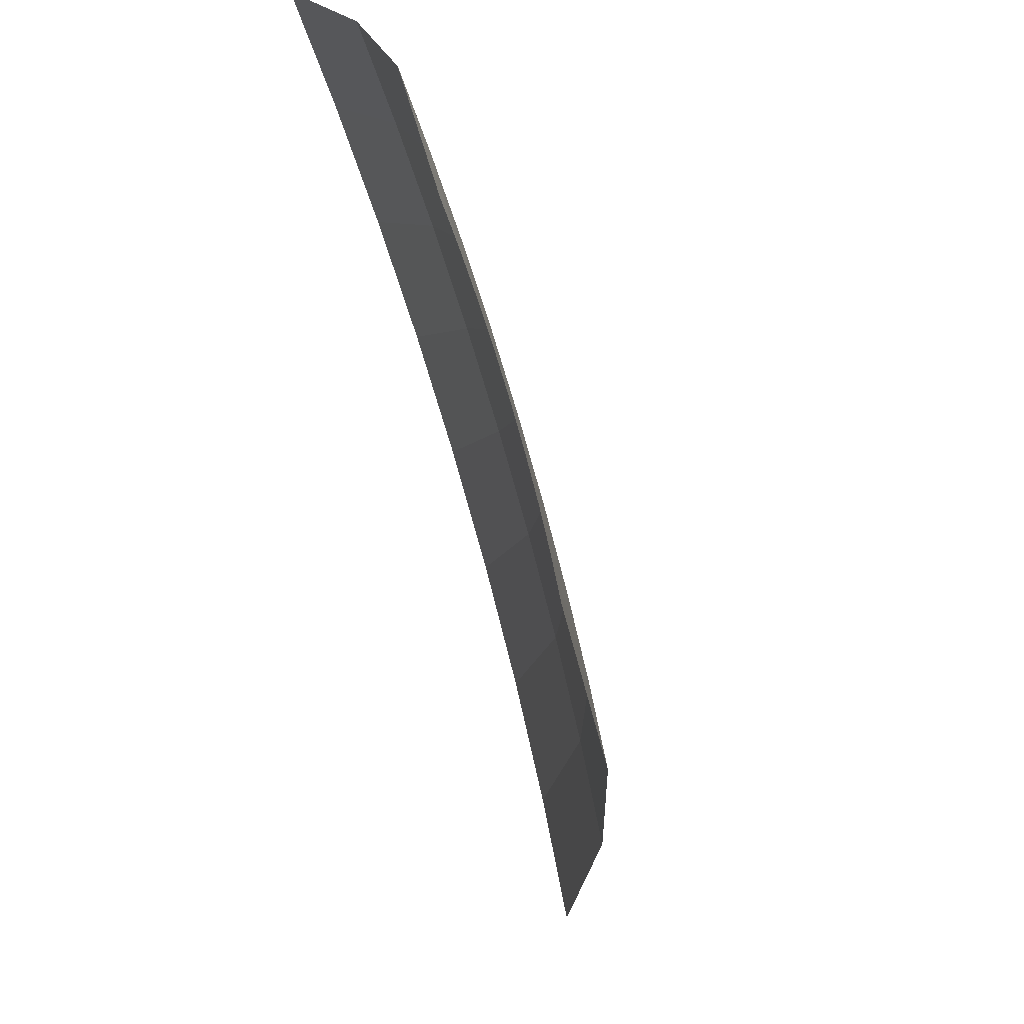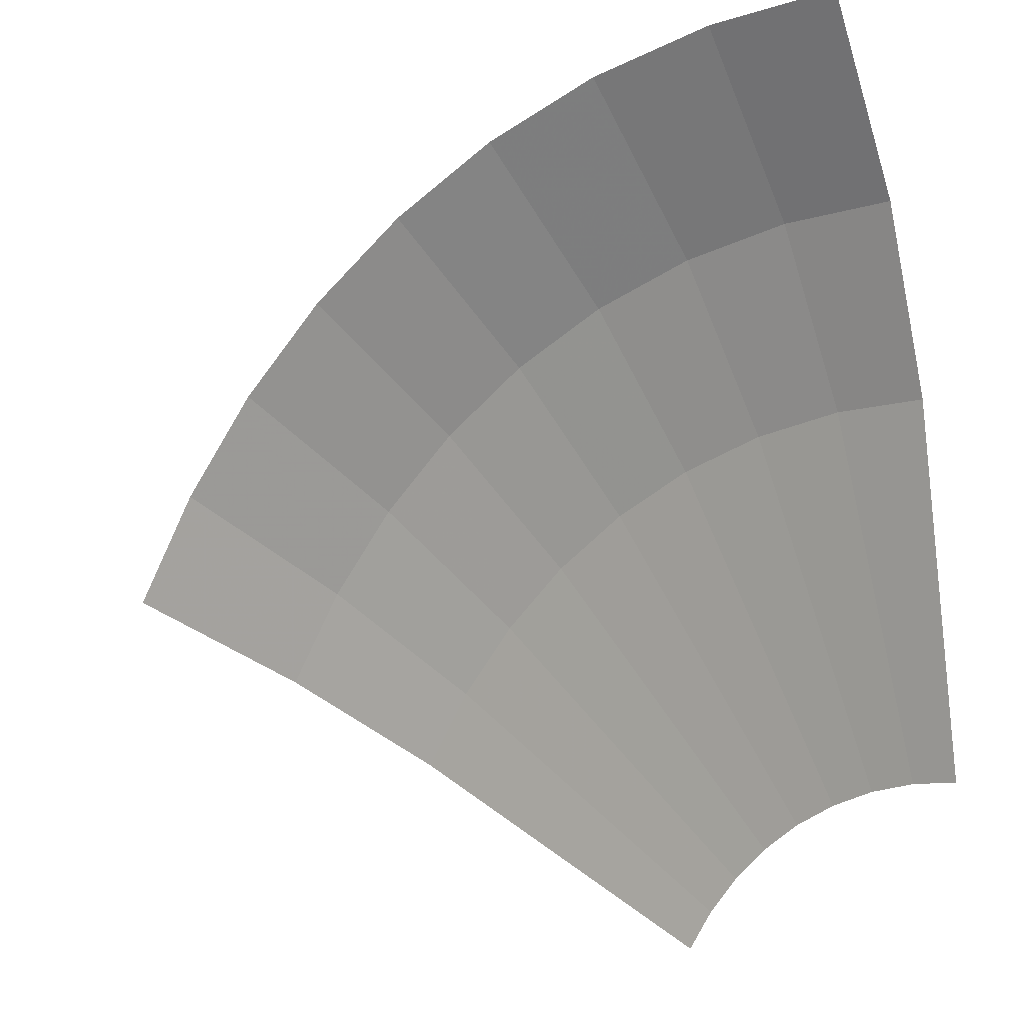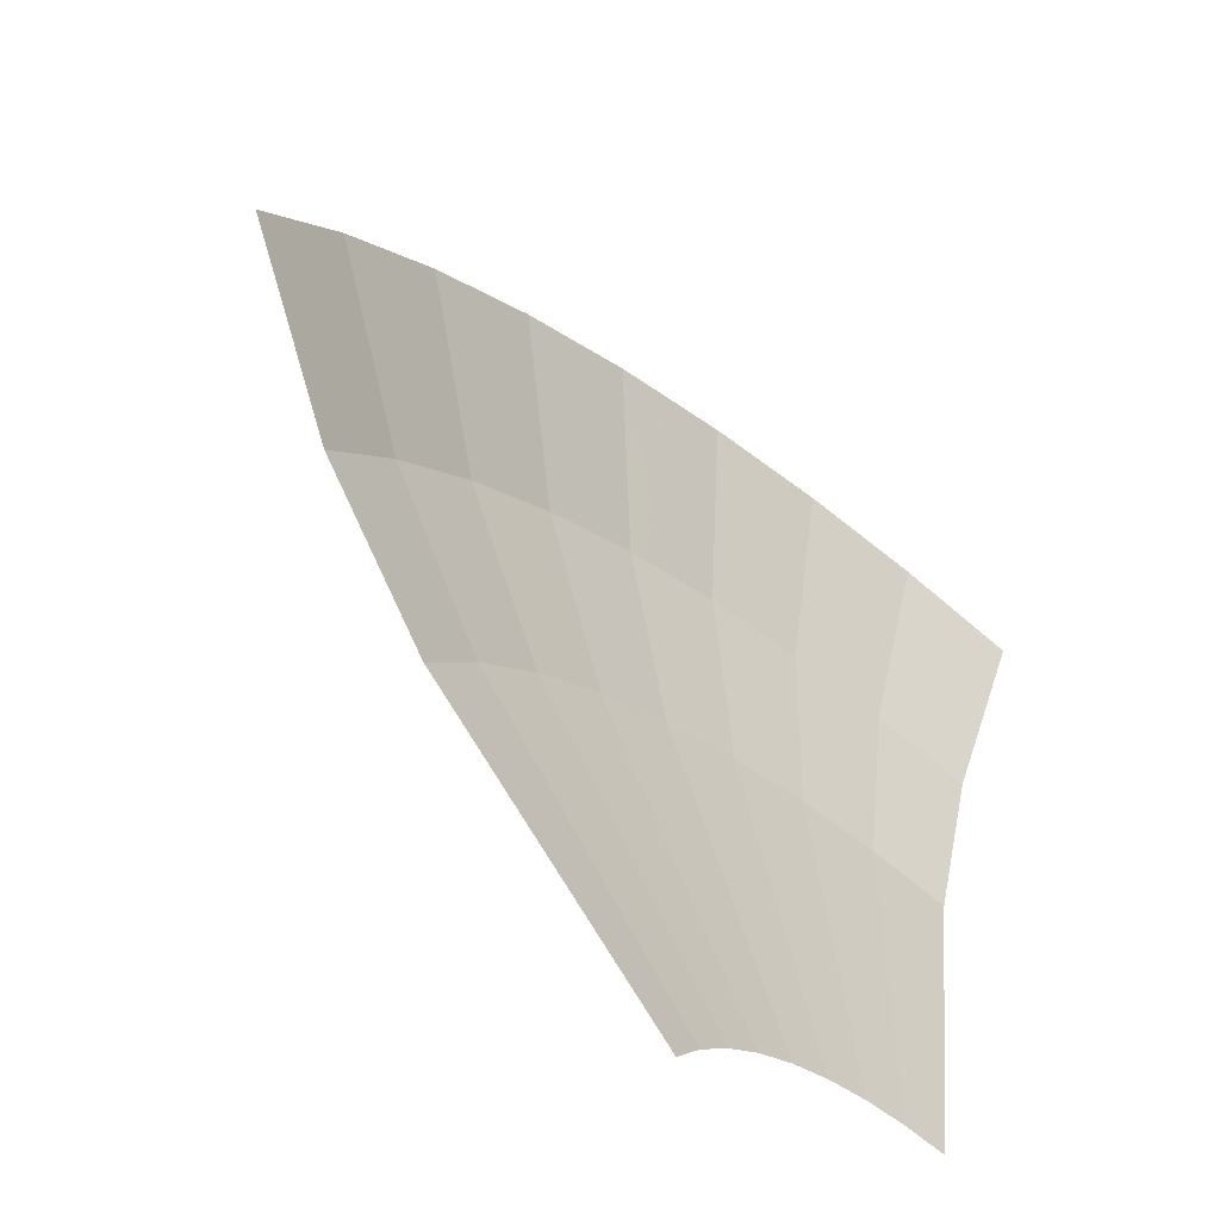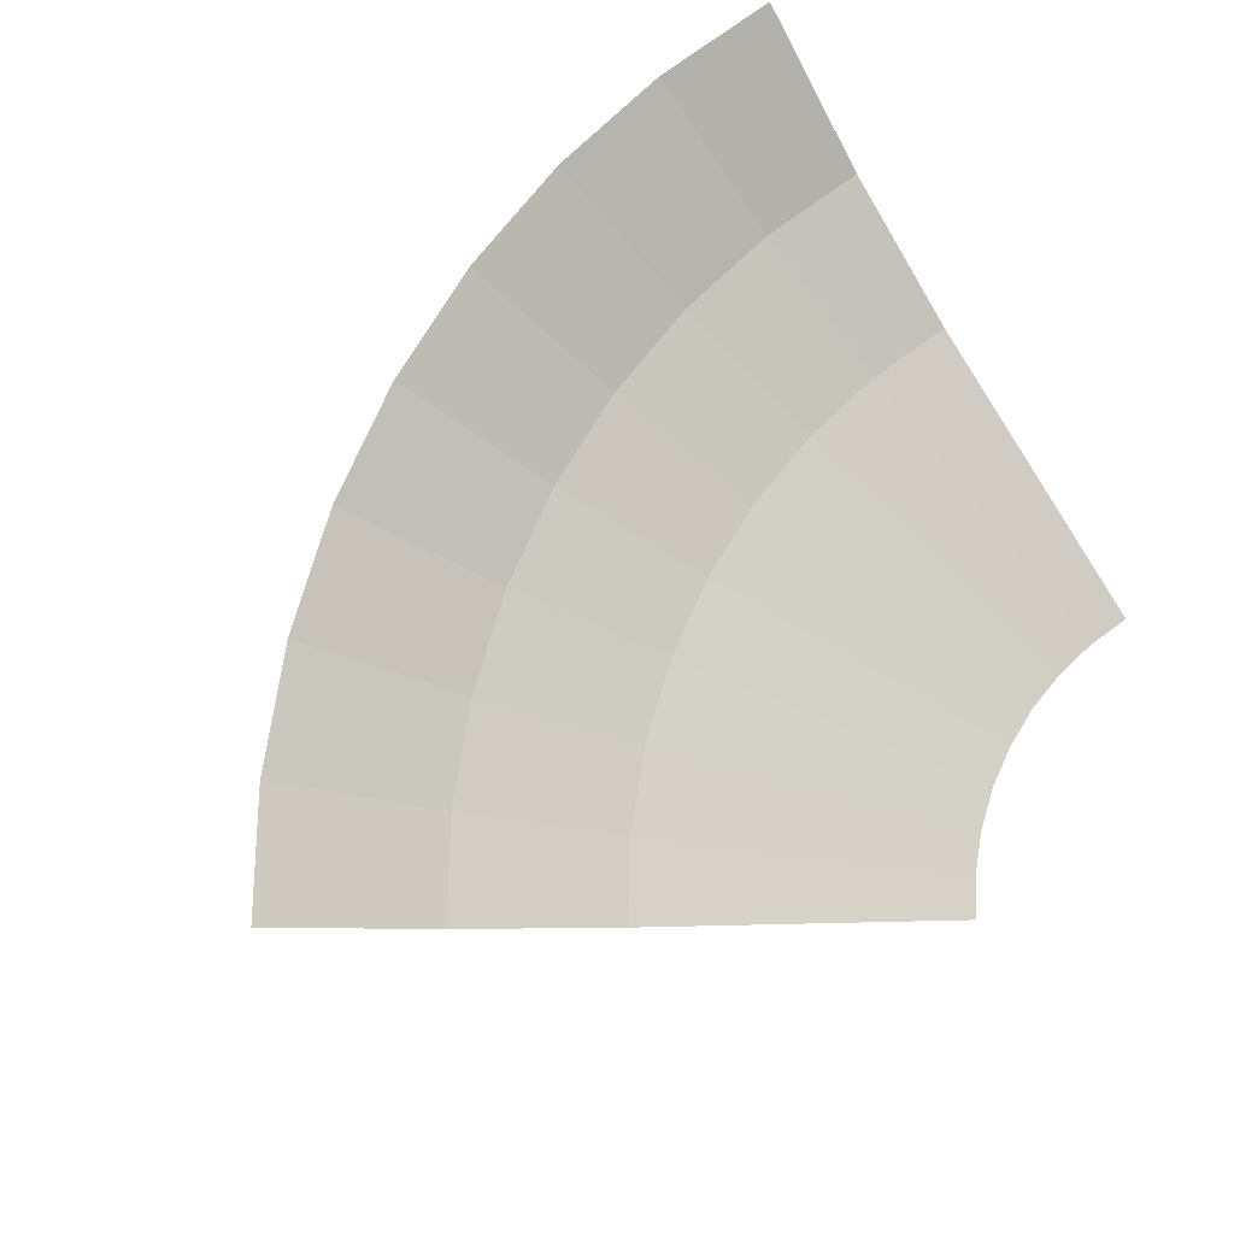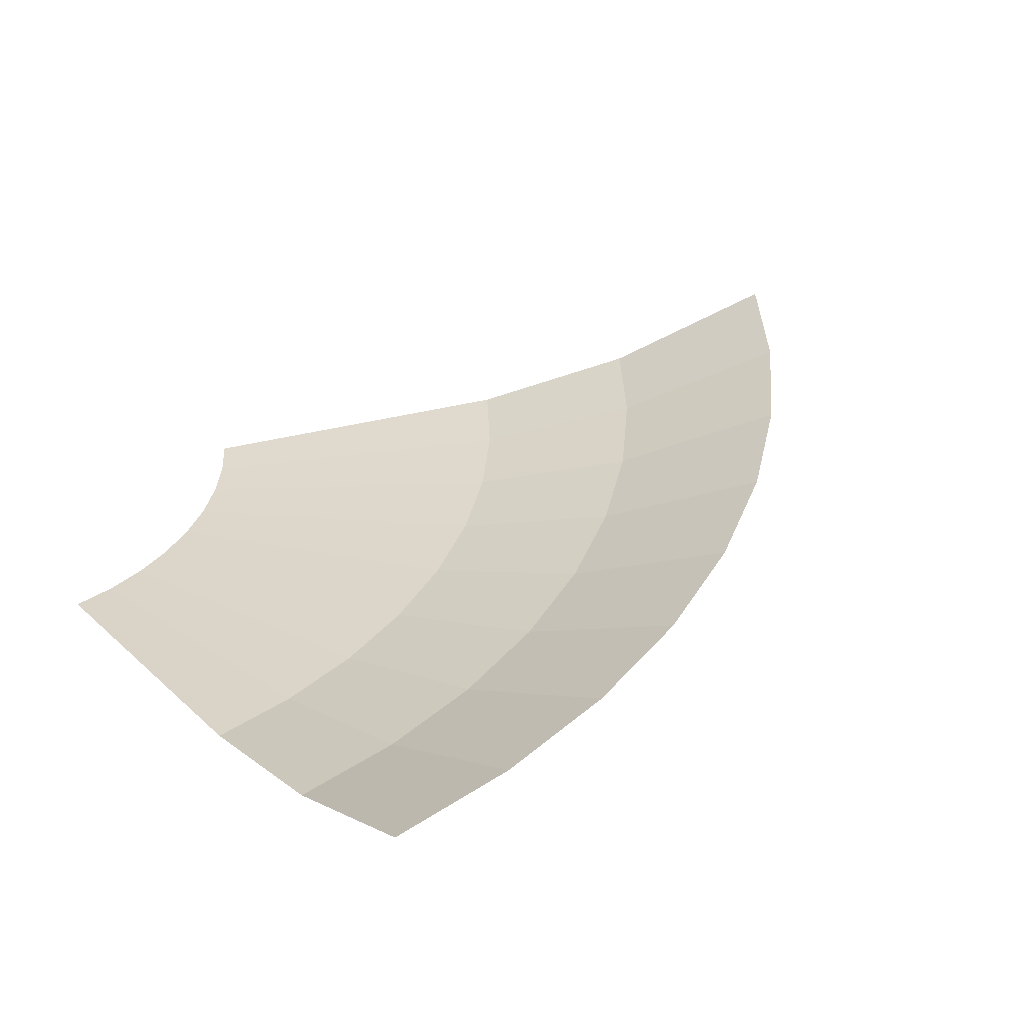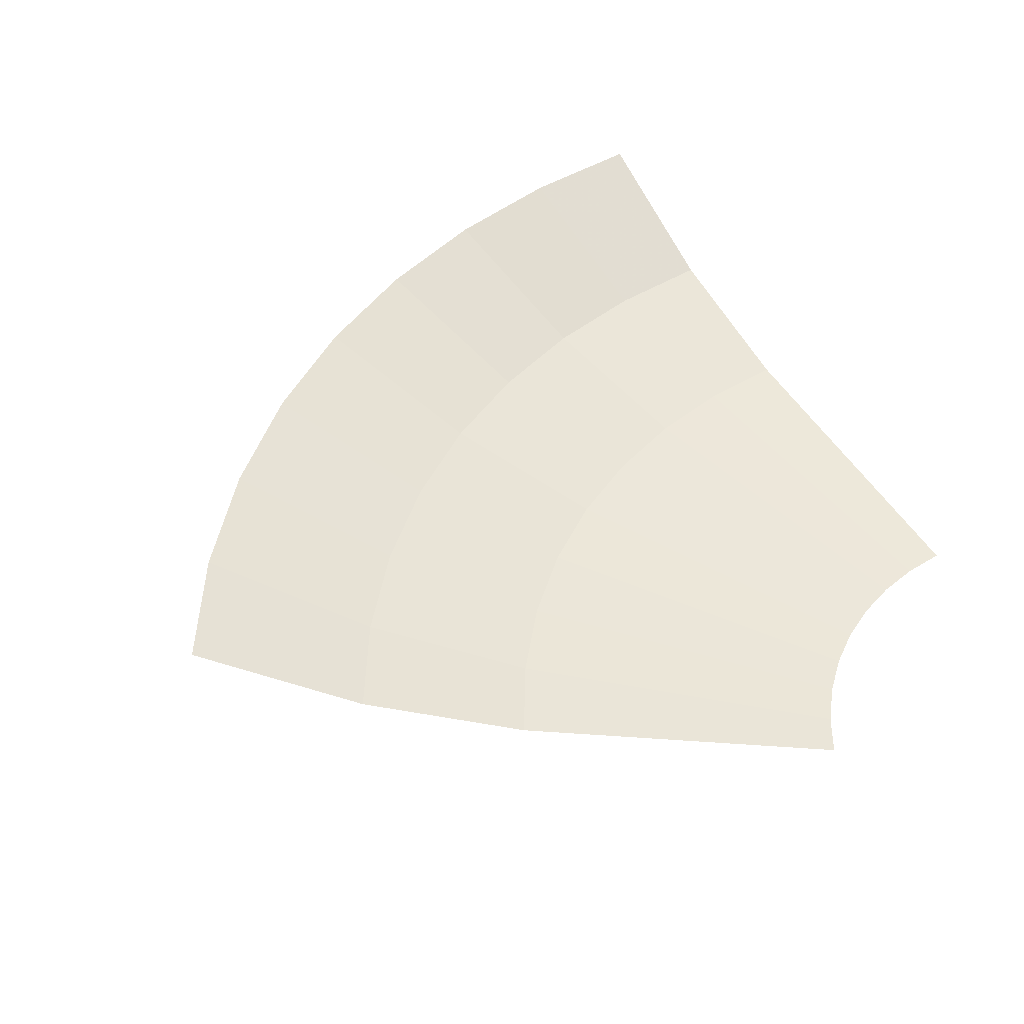
<metadata>
{"format":"obj","ext":"obj","renderer":"f3d","projection":"perspective","resolution":1024,"background":"white","views":[{"elev":-59.0,"azim":-70.7,"up":"+Z"},{"elev":-3.4,"azim":-139.6,"up":"+Z"},{"elev":-67.0,"azim":138.2,"up":"+Z"},{"elev":77.9,"azim":148.0,"up":"+Y"},{"elev":37.5,"azim":-36.2,"up":"+Y"},{"elev":43.7,"azim":147.5,"up":"+Y"}]}
</metadata>
<code>
v 1.025 0.04374 0.7863
v 1.119 0.04375 0.6458
v 1.371 0.08739 0.7913
v 1.256 0.08737 0.9634
v 0.9133 0.04375 0.9133
v 1.025 0.04374 0.7863
v 1.256 0.08737 0.9634
v 1.119 0.08739 1.119
v 0.7863 0.04374 1.025
v 0.9133 0.04375 0.9133
v 1.119 0.08739 1.119
v 0.9634 0.08737 1.256
v 0.3343 0.04375 1.248
v 0.4943 0.04374 1.193
v 0.6056 0.08737 1.462
v 0.4096 0.08739 1.529
v 0.7913 0.08739 1.371
v 0.6458 0.04375 1.119
v 0.9161 0.08737 1.287
v 0.9634 0.08737 1.256
v 0.9161 0.08737 1.287
v 0.6458 0.04375 1.119
v 0.7863 0.04374 1.025
v 1 0.15 1.732
v 0.7913 0.08739 1.371
v 0.9161 0.08737 1.287
v 1.125 0.15 1.649
v 1.25 0.3 2.165
v 1 0.15 1.732
v 1.125 0.15 1.649
v 1.375 0.3 2.082
v 1.5 0.55 2.598
v 1.25 0.3 2.165
v 1.375 0.3 2.082
v 1.625 0.55 2.515
v 1.625 0.55 2.515
v 1.375 0.3 2.082
v 1.522 0.2999 1.983
v 1.826 0.55 2.38
v 1.218 0.15 1.587
v 1.522 0.2999 1.983
v 1.375 0.3 2.082
v 1.125 0.15 1.649
v 0.9634 0.08737 1.256
v 1.218 0.15 1.587
v 1.125 0.15 1.649
v 0.9161 0.08737 1.287
v 0.6088 0 0.7934
v 0.7863 0.04374 1.025
v 0.6458 0.04375 1.119
v 0.5 5e-06 0.866
v 0.6566 0.08738 1.437
v 0.6458 0.04375 1.119
v 0.7913 0.08739 1.371
v 0.6566 0.08738 1.437
v 0.7913 0.08739 1.371
v 1 0.15 1.732
v 0.8653 0.15 1.798
v 0.8653 0.15 1.798
v 1 0.15 1.732
v 1.25 0.3 2.165
v 1.115 0.3 2.231
v 1.115 0.3 2.231
v 1.25 0.3 2.165
v 1.5 0.55 2.598
v 1.365 0.55 2.664
v 0.3827 -1e-05 0.9238
v 0.5 5e-06 0.866
v 0.6458 0.04375 1.119
v 0.4943 0.04374 1.193
v 0.9567 0.2999 2.31
v 1.115 0.3 2.231
v 1.365 0.55 2.664
v 1.148 0.5499 2.771
v 1.115 0.3 2.231
v 0.9567 0.2999 2.31
v 0.7654 0.15 1.848
v 0.8653 0.15 1.798
v 0.8653 0.15 1.798
v 0.7654 0.15 1.848
v 0.6056 0.08737 1.462
v 0.6566 0.08738 1.437
v 0.6458 0.04375 1.119
v 0.6566 0.08738 1.437
v 0.6056 0.08737 1.462
v 0.4943 0.04374 1.193
v 0.2066 0.0874 1.569
v 0 0.08739 1.583
v 0 0.04374 1.292
v 0.1686 0.04376 1.281
v 0.4096 0.08739 1.529
v 0.2066 0.0874 1.569
v 0.1686 0.04376 1.281
v 0.3343 0.04375 1.248
v 0 0.15 2
v 0 0.08739 1.583
v 0.2066 0.0874 1.569
v 0.261 0.15 1.983
v 0 0.3 2.5
v 0 0.15 2
v 0.261 0.15 1.983
v 0.3262 0.3 2.478
v 0 0.55 3
v 0 0.3 2.5
v 0.3262 0.3 2.478
v 0.3915 0.55 2.974
v 0.3915 0.55 2.974
v 0.3262 0.3 2.478
v 0.647 0.3 2.415
v 0.7764 0.55 2.898
v 0.7764 0.55 2.898
v 0.647 0.3 2.415
v 0.9567 0.2999 2.31
v 1.148 0.5499 2.771
v 0.9567 0.2999 2.31
v 0.647 0.3 2.415
v 0.5176 0.15 1.932
v 0.7654 0.15 1.848
v 0.7654 0.15 1.848
v 0.5176 0.15 1.932
v 0.4096 0.08739 1.529
v 0.6056 0.08737 1.462
v 0.4943 0.04374 1.193
v 0.3343 0.04375 1.248
v 0.2588 0 0.9659
v 0.3827 -1e-05 0.9238
v 0.1305 0 0.9914
v 0.2588 0 0.9659
v 0.3343 0.04375 1.248
v 0.1686 0.04376 1.281
v 0 0 1
v 0.1305 0 0.9914
v 0.1686 0.04376 1.281
v 0 0.04374 1.292
v 0.261 0.15 1.983
v 0.2066 0.0874 1.569
v 0.4096 0.08739 1.529
v 0.5176 0.15 1.932
v 0.3262 0.3 2.478
v 0.261 0.15 1.983
v 0.5176 0.15 1.932
v 0.647 0.3 2.415
v 0.7863 0.04374 1.025
v 0.6088 0 0.7934
v 0.7071 0 0.7071
v 0.9133 0.04375 0.9133
v 0.9133 0.04375 0.9133
v 0.7071 0 0.7071
v 0.7934 0 0.6088
v 1.025 0.04374 0.7863
v 1.025 0.04374 0.7863
v 0.7934 0 0.6088
v 0.866 0 0.5
v 1.119 0.04375 0.6458
v 1.218 0.15 1.587
v 0.9634 0.08737 1.256
v 1.119 0.08739 1.119
v 1.414 0.15 1.414
v 1.414 0.15 1.414
v 1.119 0.08739 1.119
v 1.256 0.08737 0.9634
v 1.587 0.15 1.218
v 1.587 0.15 1.218
v 1.256 0.08737 0.9634
v 1.371 0.08739 0.7913
v 1.732 0.15 1
v 1.984 0.3 1.522
v 1.587 0.15 1.218
v 1.732 0.15 1
v 2.165 0.3 1.25
v 2.38 0.55 1.826
v 1.984 0.3 1.522
v 2.165 0.3 1.25
v 2.598 0.55 1.5
v 1.984 0.3 1.522
v 2.38 0.55 1.826
v 2.121 0.55 2.121
v 1.768 0.3 1.768
v 1.768 0.3 1.768
v 2.121 0.55 2.121
v 1.826 0.55 2.38
v 1.522 0.2999 1.983
v 1.414 0.15 1.414
v 1.768 0.3 1.768
v 1.522 0.2999 1.983
v 1.218 0.15 1.587
v 1.768 0.3 1.768
v 1.414 0.15 1.414
v 1.587 0.15 1.218
v 1.984 0.3 1.522
g mesh7109301
f 1 2 3
f 3 4 1
f 5 6 7
f 7 8 5
f 9 10 11
f 11 12 9
f 13 14 15
f 15 16 13
f 17 18 19
f 20 21 22
f 22 23 20
f 24 25 26
f 26 27 24
f 28 29 30
f 30 31 28
f 32 33 34
f 34 35 32
f 36 37 38
f 38 39 36
f 40 41 42
f 42 43 40
f 44 45 46
f 46 47 44
f 48 49 50
f 50 51 48
f 52 53 54
f 55 56 57
f 57 58 55
f 59 60 61
f 61 62 59
f 63 64 65
f 65 66 63
f 67 68 69
f 69 70 67
f 71 72 73
f 73 74 71
f 75 76 77
f 77 78 75
f 79 80 81
f 81 82 79
f 83 84 85
f 85 86 83
f 87 88 89
f 89 90 87
f 91 92 93
f 93 94 91
f 95 96 97
f 97 98 95
f 99 100 101
f 101 102 99
f 103 104 105
f 105 106 103
f 107 108 109
f 109 110 107
f 111 112 113
f 113 114 111
f 115 116 117
f 117 118 115
f 119 120 121
f 121 122 119
f 123 124 125
f 125 126 123
f 127 128 129
f 129 130 127
f 131 132 133
f 133 134 131
f 135 136 137
f 137 138 135
f 139 140 141
f 141 142 139
f 143 144 145
f 145 146 143
f 147 148 149
f 149 150 147
f 151 152 153
f 153 154 151
f 155 156 157
f 157 158 155
f 159 160 161
f 161 162 159
f 163 164 165
f 165 166 163
f 167 168 169
f 169 170 167
f 171 172 173
f 173 174 171
f 175 176 177
f 177 178 175
f 179 180 181
f 181 182 179
f 183 184 185
f 185 186 183
f 187 188 189
f 189 190 187

</code>
